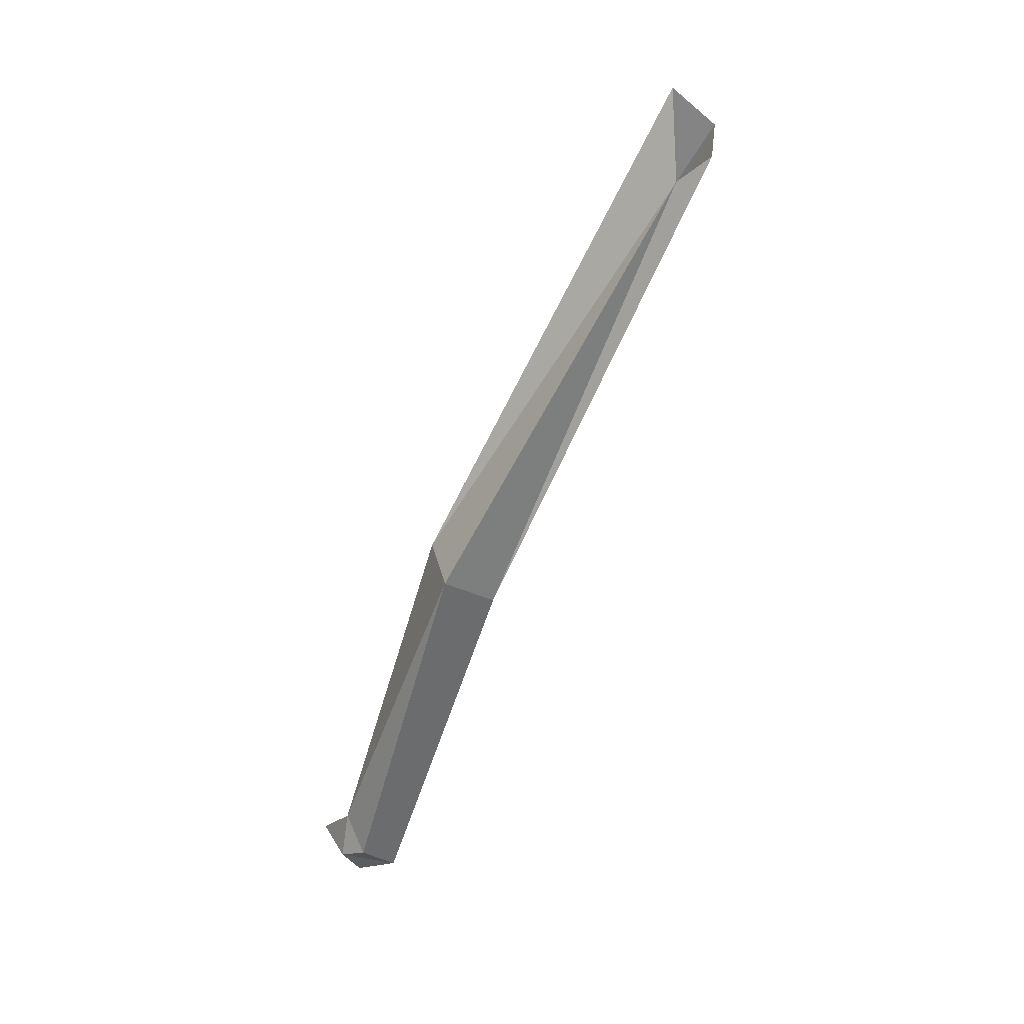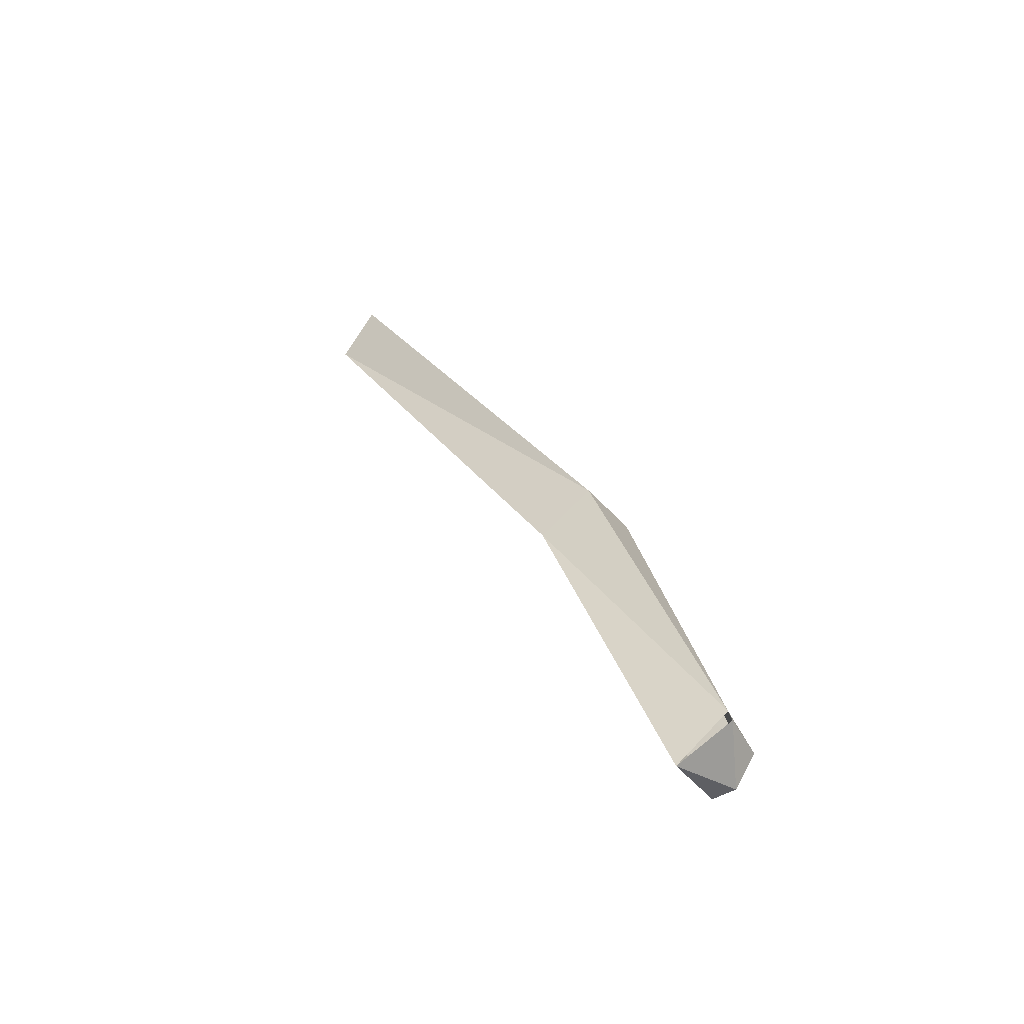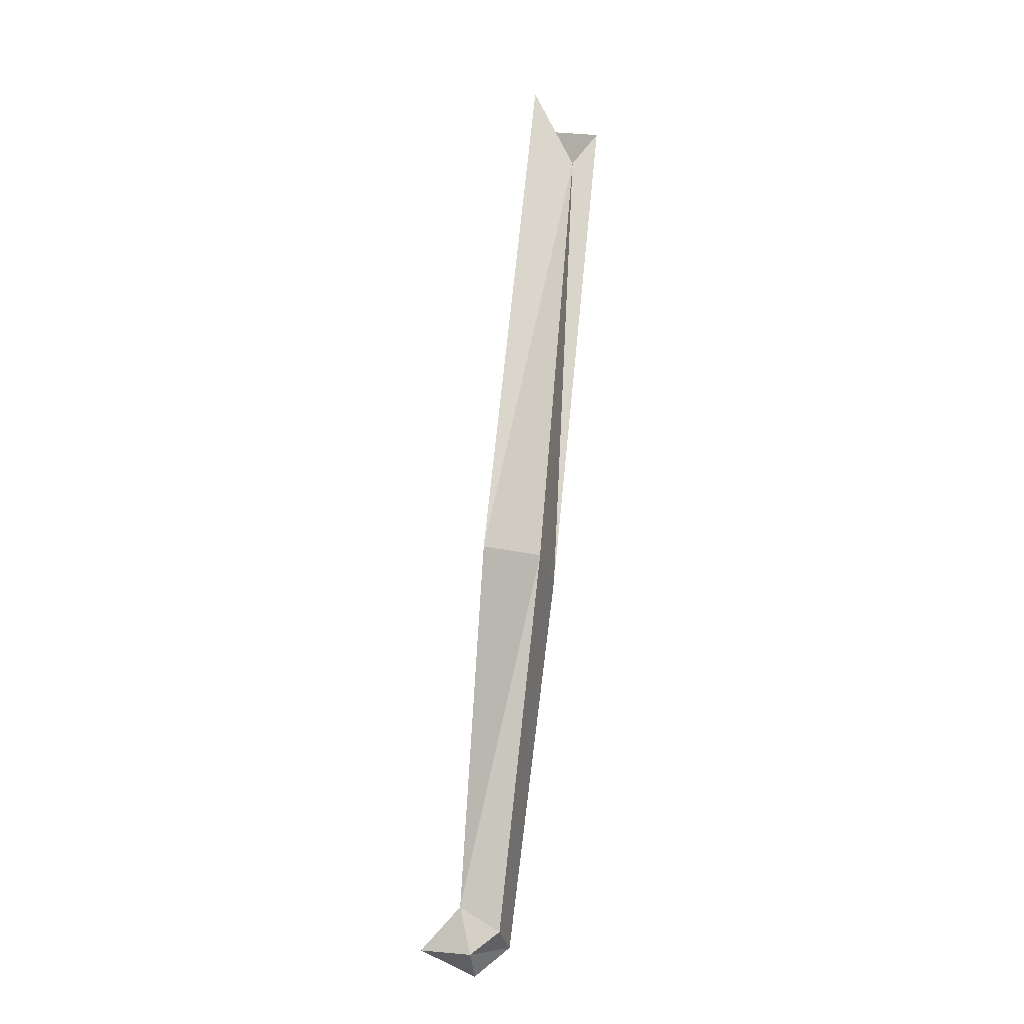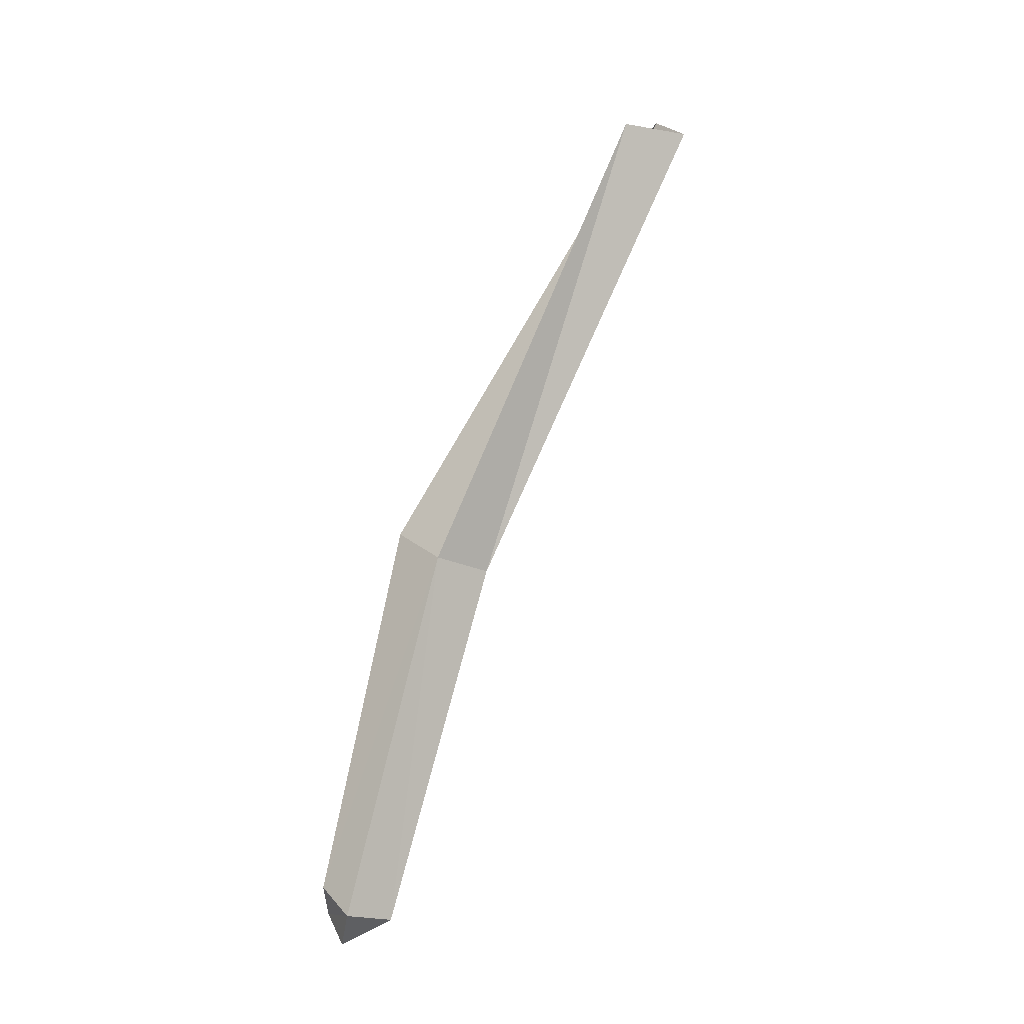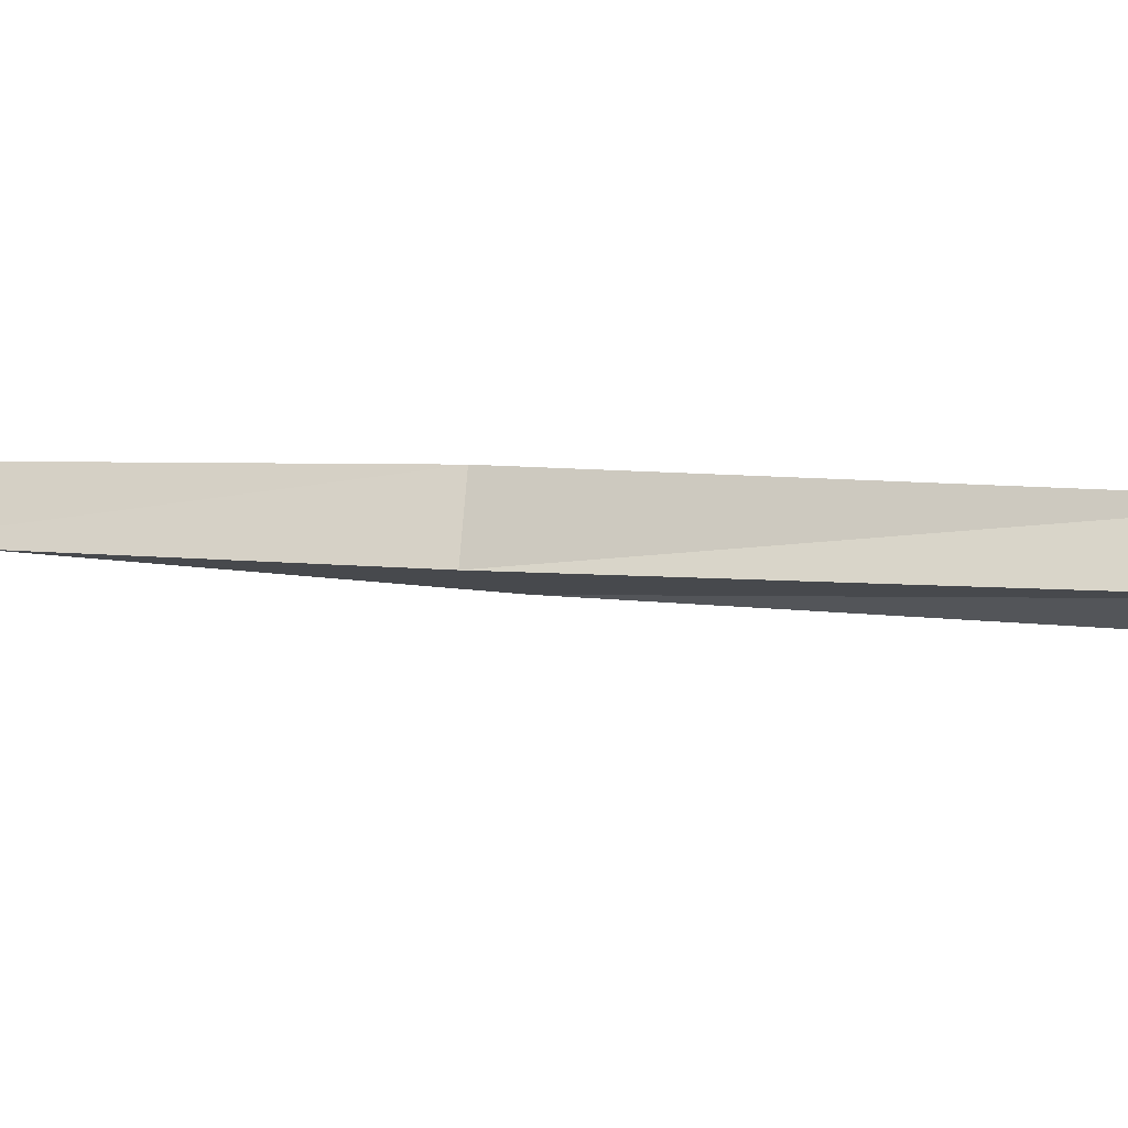
<metadata>
{"format":"obj","ext":"obj","renderer":"f3d","projection":"perspective","resolution":1024,"background":"white","views":[{"elev":36.6,"azim":43.6,"up":"+Y"},{"elev":-47.2,"azim":-83.2,"up":"+Y"},{"elev":12.8,"azim":-4.5,"up":"+Y"},{"elev":-24.7,"azim":108.2,"up":"+Y"},{"elev":-79.5,"azim":83.6,"up":"+Z"}]}
</metadata>
<code>
o leg8a_Cylinder.027
v -0.01671 1.63 0.24
v 0.6154 8.362 -2.047
v 0.9967 7.546 -3.049
v 0.09413 0.585 -0.7422
v 2.071 7.519 -2.358
v 0.9895 0.5177 -0.1685
v 1.69 8.335 -1.357
v 0.7398 1.186 0.4859
v 0.2643 0.1221 0.2328
v 3.434 16.37 -6.964
v 2.87 15.77 -6.643
v 0.1539 0.7831 0.6068
v 2.114 17.24 -7.328
v 2.641 16.41 -8.042
v -0.7984 0.7503 0.2725
f 3 1 2
f 5 4 3
f 5 8 6
f 7 1 8
f 6 9 4
f 5 11 7
f 6 12 9
f 8 1 12
f 2 14 3
f 2 11 13
f 3 10 5
f 4 9 15
f 9 12 15
f 1 15 12
f 3 4 1
f 5 6 4
f 5 7 8
f 7 2 1
f 5 10 11
f 6 8 12
f 2 13 14
f 2 7 11
f 3 14 10

</code>
